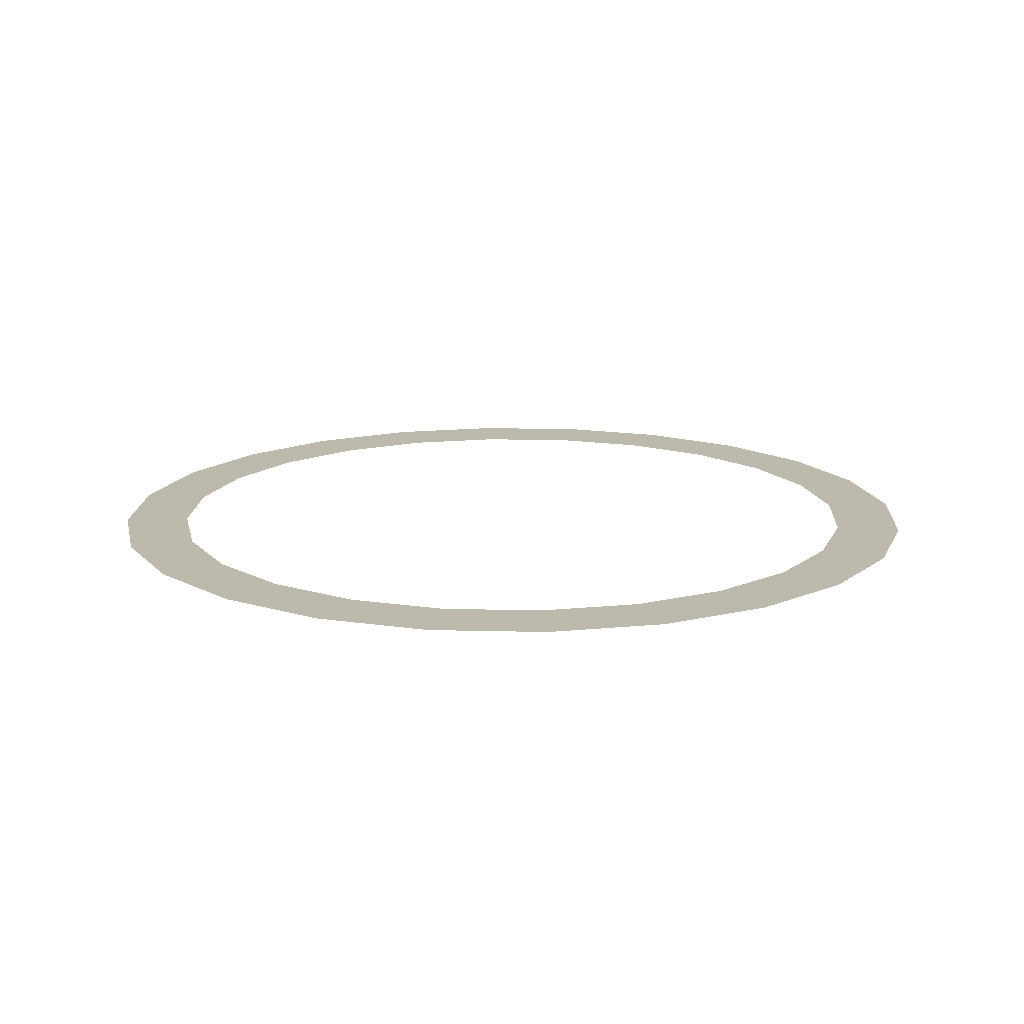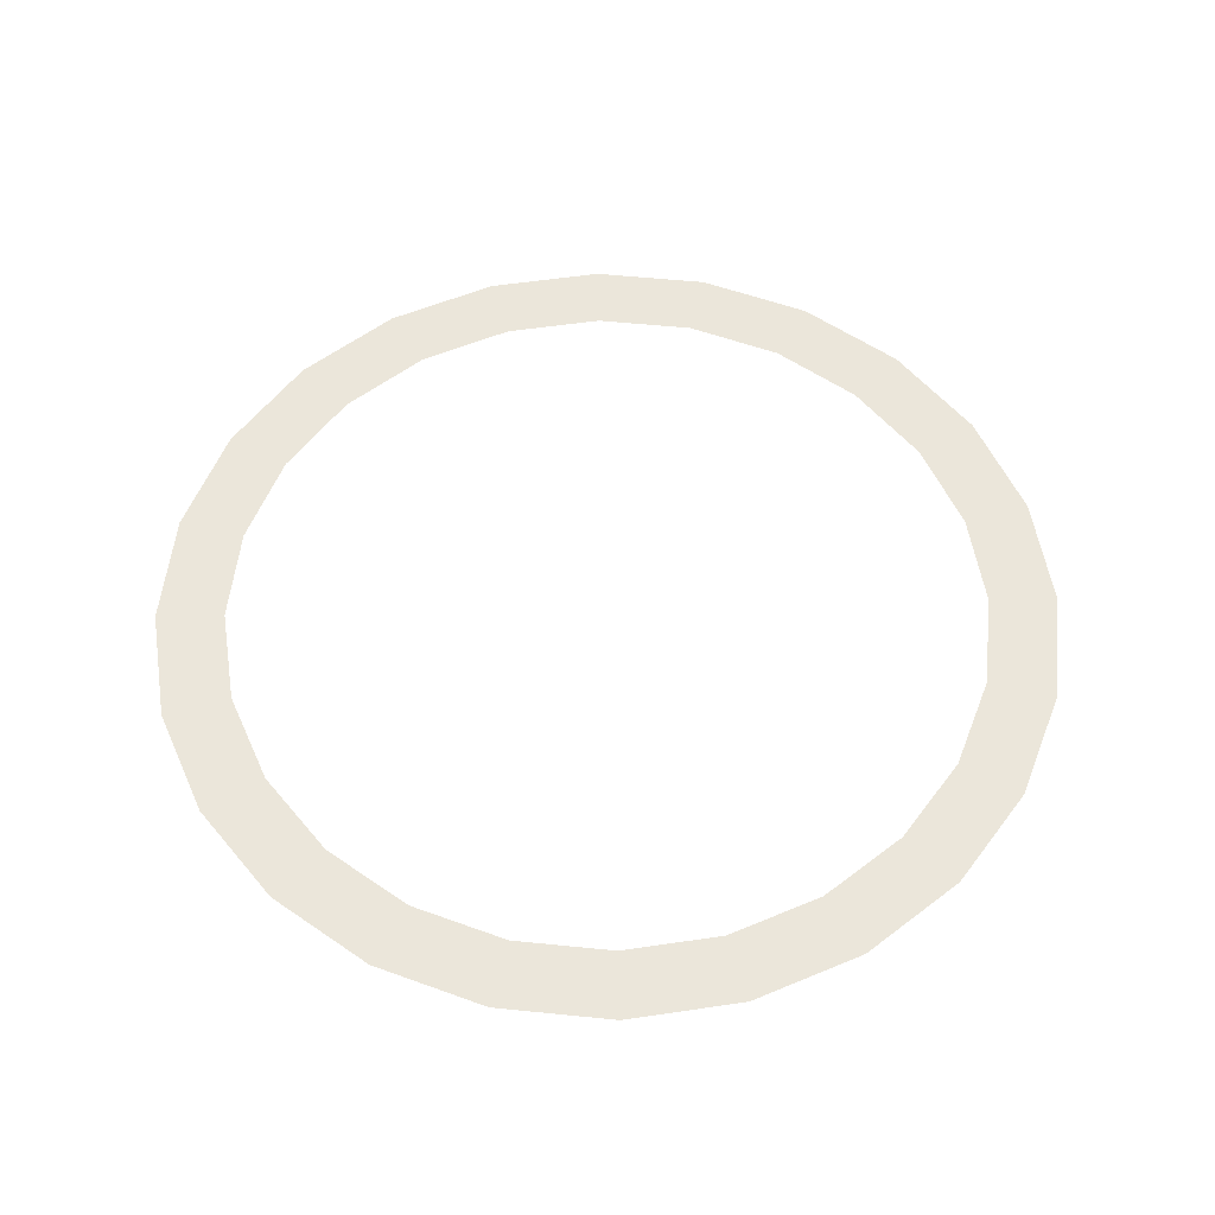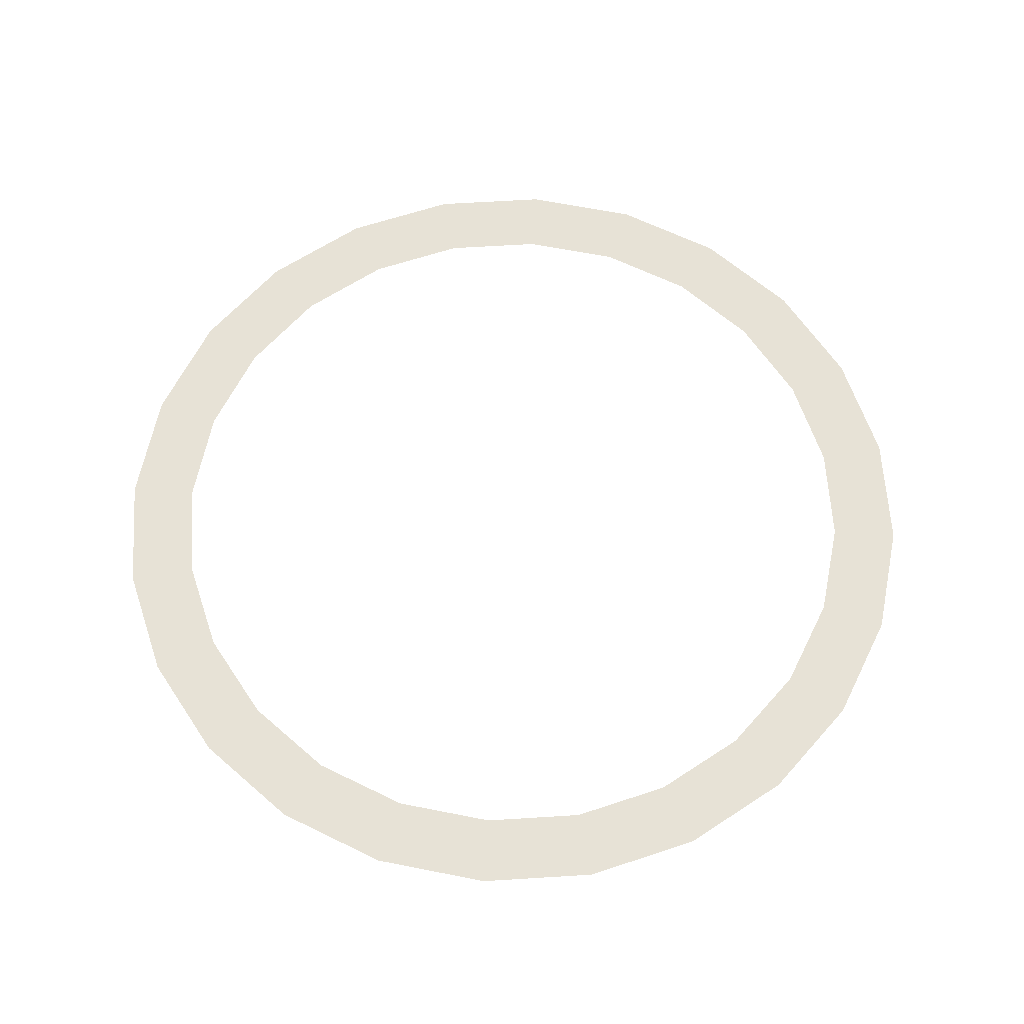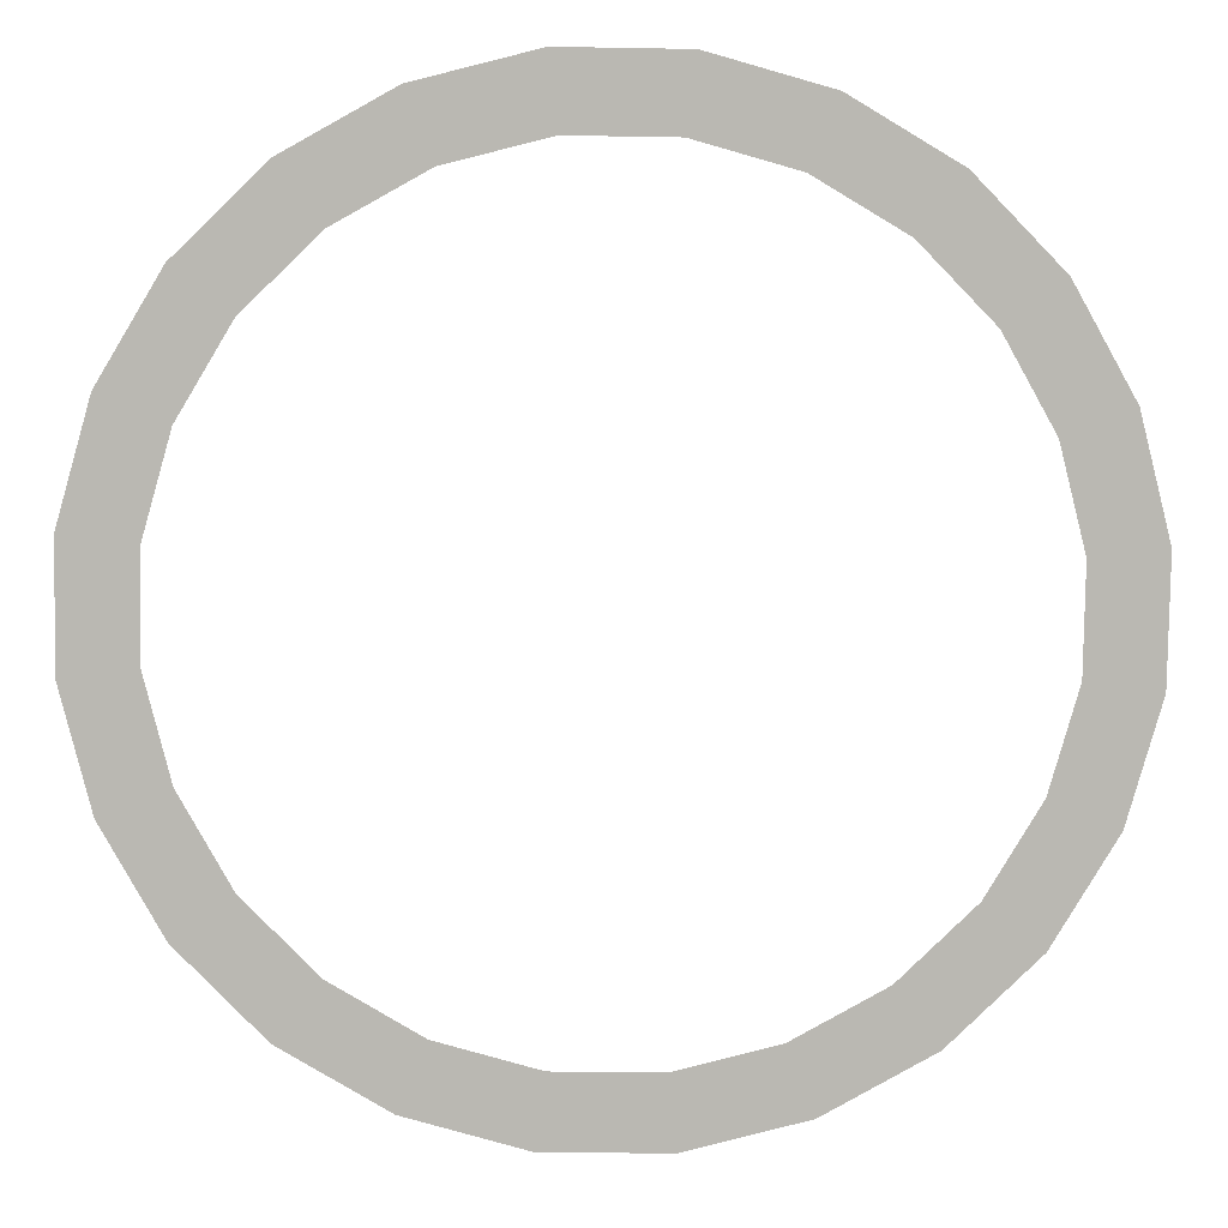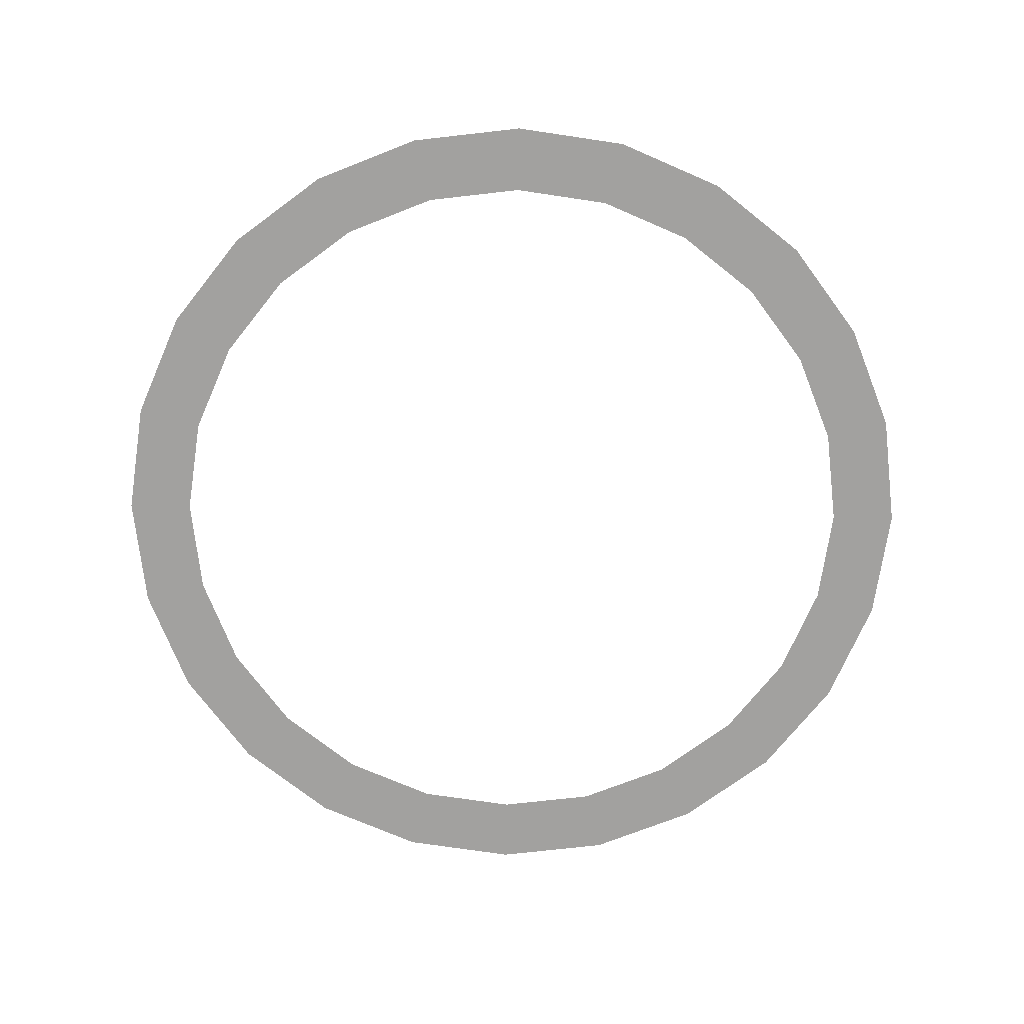
<metadata>
{"format":"obj","ext":"obj","renderer":"f3d","projection":"perspective","resolution":1024,"background":"white","views":[{"elev":15.1,"azim":18.9,"up":"+Y"},{"elev":54.9,"azim":-113.0,"up":"+Y"},{"elev":63.2,"azim":87.3,"up":"+Y"},{"elev":7.8,"azim":-1.1,"up":"+Z"},{"elev":-72.2,"azim":157.4,"up":"+Y"}]}
</metadata>
<code>
o 3dw.47c68395a5775e10d9deb3f829cc2475/Model/Component_18_1/Component_18/mesh1/mesh1-geometry/material_3/component_21#mesh1-geometry
v 0.1964 0.7588 0.2665
v 0.2274 0.7588 0.266
v 0.2172 0.7588 0.2689
v 0.225 0.7588 0.2603
v 0.2365 0.7588 0.2606
v 0.2274 0.7588 0.266
v 0.1964 0.7588 0.2665
v 0.2172 0.7588 0.2689
v 0.2067 0.7588 0.2691
v 0.2327 0.7588 0.2557
v 0.2439 0.7588 0.253
v 0.2365 0.7588 0.2606
v 0.1964 0.7588 0.2665
v 0.2074 0.7588 0.2629
v 0.2274 0.7588 0.266
v 0.2327 0.7588 0.2557
v 0.2365 0.7588 0.2606
v 0.225 0.7588 0.2603
v 0.225 0.7588 0.2603
v 0.2274 0.7588 0.266
v 0.2163 0.7588 0.2628
v 0.2389 0.7588 0.2493
v 0.249 0.7588 0.2437
v 0.2439 0.7588 0.253
v 0.2389 0.7588 0.2493
v 0.2439 0.7588 0.253
v 0.2327 0.7588 0.2557
v 0.1872 0.7588 0.2613
v 0.2074 0.7588 0.2629
v 0.1964 0.7588 0.2665
v 0.2163 0.7588 0.2628
v 0.2274 0.7588 0.266
v 0.2074 0.7588 0.2629
v 0.2262 0.7588 0.1911
v 0.2054 0.7588 0.1887
v 0.216 0.7588 0.1885
v 0.1952 0.7588 0.1916
v 0.2262 0.7588 0.1911
v 0.2355 0.7588 0.1962
v 0.224 0.7588 0.1969
v 0.2355 0.7588 0.1962
v 0.2431 0.7588 0.2036
v 0.2382 0.7588 0.2075
v 0.2431 0.7588 0.2036
v 0.2485 0.7588 0.2127
v 0.2428 0.7588 0.2151
v 0.2485 0.7588 0.2127
v 0.2514 0.7588 0.2229
v 0.2453 0.7588 0.2238
v 0.2514 0.7588 0.2229
v 0.2516 0.7588 0.2334
v 0.2432 0.7588 0.2414
v 0.2516 0.7588 0.2334
v 0.249 0.7588 0.2437
v 0.2432 0.7588 0.2414
v 0.249 0.7588 0.2437
v 0.2389 0.7588 0.2493
v 0.1872 0.7588 0.2613
v 0.1987 0.7588 0.2607
v 0.2074 0.7588 0.2629
v 0.1741 0.7588 0.2449
v 0.1844 0.7588 0.2501
v 0.1796 0.7588 0.254
v 0.1712 0.7588 0.2347
v 0.1798 0.7588 0.2424
v 0.1741 0.7588 0.2449
v 0.1796 0.7588 0.254
v 0.1908 0.7588 0.2564
v 0.1872 0.7588 0.2613
v 0.171 0.7588 0.2241
v 0.1772 0.7588 0.2248
v 0.1712 0.7588 0.2347
v 0.1736 0.7588 0.2139
v 0.1794 0.7588 0.2162
v 0.171 0.7588 0.2241
v 0.1788 0.7588 0.2046
v 0.1837 0.7588 0.2083
v 0.1736 0.7588 0.2139
v 0.1861 0.7588 0.197
v 0.19 0.7588 0.2019
v 0.1788 0.7588 0.2046
v 0.2054 0.7588 0.1887
v 0.2262 0.7588 0.1911
v 0.1952 0.7588 0.1916
v 0.1952 0.7588 0.1916
v 0.2063 0.7588 0.1948
v 0.1861 0.7588 0.197
v 0.1952 0.7588 0.1916
v 0.2355 0.7588 0.1962
v 0.2153 0.7588 0.1947
v 0.2153 0.7588 0.1947
v 0.2355 0.7588 0.1962
v 0.224 0.7588 0.1969
v 0.224 0.7588 0.1969
v 0.2431 0.7588 0.2036
v 0.2318 0.7588 0.2012
v 0.2318 0.7588 0.2012
v 0.2431 0.7588 0.2036
v 0.2382 0.7588 0.2075
v 0.2382 0.7588 0.2075
v 0.2485 0.7588 0.2127
v 0.2428 0.7588 0.2151
v 0.2428 0.7588 0.2151
v 0.2514 0.7588 0.2229
v 0.2453 0.7588 0.2238
v 0.2453 0.7588 0.2238
v 0.2516 0.7588 0.2334
v 0.2454 0.7588 0.2327
v 0.2454 0.7588 0.2327
v 0.2516 0.7588 0.2334
v 0.2432 0.7588 0.2414
v 0.1872 0.7588 0.2613
v 0.1908 0.7588 0.2564
v 0.1987 0.7588 0.2607
v 0.1741 0.7588 0.2449
v 0.1798 0.7588 0.2424
v 0.1844 0.7588 0.2501
v 0.1796 0.7588 0.254
v 0.1844 0.7588 0.2501
v 0.1908 0.7588 0.2564
v 0.1712 0.7588 0.2347
v 0.1774 0.7588 0.2338
v 0.1798 0.7588 0.2424
v 0.171 0.7588 0.2241
v 0.1794 0.7588 0.2162
v 0.1772 0.7588 0.2248
v 0.1712 0.7588 0.2347
v 0.1772 0.7588 0.2248
v 0.1774 0.7588 0.2338
v 0.1736 0.7588 0.2139
v 0.1837 0.7588 0.2083
v 0.1794 0.7588 0.2162
v 0.1788 0.7588 0.2046
v 0.19 0.7588 0.2019
v 0.1837 0.7588 0.2083
v 0.1861 0.7588 0.197
v 0.1977 0.7588 0.1973
v 0.19 0.7588 0.2019
v 0.2063 0.7588 0.1948
v 0.1952 0.7588 0.1916
v 0.2153 0.7588 0.1947
v 0.1861 0.7588 0.197
v 0.2063 0.7588 0.1948
v 0.1977 0.7588 0.1973
v 0.2172 0.7588 0.2689
v 0.2274 0.7588 0.266
v 0.1964 0.7588 0.2665
v 0.2274 0.7588 0.266
v 0.2365 0.7588 0.2606
v 0.225 0.7588 0.2603
v 0.2067 0.7588 0.2691
v 0.2172 0.7588 0.2689
v 0.1964 0.7588 0.2665
v 0.2365 0.7588 0.2606
v 0.2439 0.7588 0.253
v 0.2327 0.7588 0.2557
v 0.2274 0.7588 0.266
v 0.2074 0.7588 0.2629
v 0.1964 0.7588 0.2665
v 0.225 0.7588 0.2603
v 0.2365 0.7588 0.2606
v 0.2327 0.7588 0.2557
v 0.2163 0.7588 0.2628
v 0.2274 0.7588 0.266
v 0.225 0.7588 0.2603
v 0.2439 0.7588 0.253
v 0.249 0.7588 0.2437
v 0.2389 0.7588 0.2493
v 0.2327 0.7588 0.2557
v 0.2439 0.7588 0.253
v 0.2389 0.7588 0.2493
v 0.1964 0.7588 0.2665
v 0.2074 0.7588 0.2629
v 0.1872 0.7588 0.2613
v 0.2074 0.7588 0.2629
v 0.2274 0.7588 0.266
v 0.2163 0.7588 0.2628
v 0.216 0.7588 0.1885
v 0.2054 0.7588 0.1887
v 0.2262 0.7588 0.1911
v 0.2355 0.7588 0.1962
v 0.2262 0.7588 0.1911
v 0.1952 0.7588 0.1916
v 0.2431 0.7588 0.2036
v 0.2355 0.7588 0.1962
v 0.224 0.7588 0.1969
v 0.2485 0.7588 0.2127
v 0.2431 0.7588 0.2036
v 0.2382 0.7588 0.2075
v 0.2514 0.7588 0.2229
v 0.2485 0.7588 0.2127
v 0.2428 0.7588 0.2151
v 0.2516 0.7588 0.2334
v 0.2514 0.7588 0.2229
v 0.2453 0.7588 0.2238
v 0.249 0.7588 0.2437
v 0.2516 0.7588 0.2334
v 0.2432 0.7588 0.2414
v 0.2389 0.7588 0.2493
v 0.249 0.7588 0.2437
v 0.2432 0.7588 0.2414
v 0.2074 0.7588 0.2629
v 0.1987 0.7588 0.2607
v 0.1872 0.7588 0.2613
v 0.1796 0.7588 0.254
v 0.1844 0.7588 0.2501
v 0.1741 0.7588 0.2449
v 0.1741 0.7588 0.2449
v 0.1798 0.7588 0.2424
v 0.1712 0.7588 0.2347
v 0.1872 0.7588 0.2613
v 0.1908 0.7588 0.2564
v 0.1796 0.7588 0.254
v 0.1712 0.7588 0.2347
v 0.1772 0.7588 0.2248
v 0.171 0.7588 0.2241
v 0.171 0.7588 0.2241
v 0.1794 0.7588 0.2162
v 0.1736 0.7588 0.2139
v 0.1736 0.7588 0.2139
v 0.1837 0.7588 0.2083
v 0.1788 0.7588 0.2046
v 0.1788 0.7588 0.2046
v 0.19 0.7588 0.2019
v 0.1861 0.7588 0.197
v 0.1952 0.7588 0.1916
v 0.2262 0.7588 0.1911
v 0.2054 0.7588 0.1887
v 0.1861 0.7588 0.197
v 0.2063 0.7588 0.1948
v 0.1952 0.7588 0.1916
v 0.2153 0.7588 0.1947
v 0.2355 0.7588 0.1962
v 0.1952 0.7588 0.1916
v 0.224 0.7588 0.1969
v 0.2355 0.7588 0.1962
v 0.2153 0.7588 0.1947
v 0.2318 0.7588 0.2012
v 0.2431 0.7588 0.2036
v 0.224 0.7588 0.1969
v 0.2382 0.7588 0.2075
v 0.2431 0.7588 0.2036
v 0.2318 0.7588 0.2012
v 0.2428 0.7588 0.2151
v 0.2485 0.7588 0.2127
v 0.2382 0.7588 0.2075
v 0.2453 0.7588 0.2238
v 0.2514 0.7588 0.2229
v 0.2428 0.7588 0.2151
v 0.2454 0.7588 0.2327
v 0.2516 0.7588 0.2334
v 0.2453 0.7588 0.2238
v 0.2432 0.7588 0.2414
v 0.2516 0.7588 0.2334
v 0.2454 0.7588 0.2327
v 0.1987 0.7588 0.2607
v 0.1908 0.7588 0.2564
v 0.1872 0.7588 0.2613
v 0.1844 0.7588 0.2501
v 0.1798 0.7588 0.2424
v 0.1741 0.7588 0.2449
v 0.1908 0.7588 0.2564
v 0.1844 0.7588 0.2501
v 0.1796 0.7588 0.254
v 0.1798 0.7588 0.2424
v 0.1774 0.7588 0.2338
v 0.1712 0.7588 0.2347
v 0.1772 0.7588 0.2248
v 0.1794 0.7588 0.2162
v 0.171 0.7588 0.2241
v 0.1774 0.7588 0.2338
v 0.1772 0.7588 0.2248
v 0.1712 0.7588 0.2347
v 0.1794 0.7588 0.2162
v 0.1837 0.7588 0.2083
v 0.1736 0.7588 0.2139
v 0.1837 0.7588 0.2083
v 0.19 0.7588 0.2019
v 0.1788 0.7588 0.2046
v 0.19 0.7588 0.2019
v 0.1977 0.7588 0.1973
v 0.1861 0.7588 0.197
v 0.2153 0.7588 0.1947
v 0.1952 0.7588 0.1916
v 0.2063 0.7588 0.1948
v 0.1977 0.7588 0.1973
v 0.2063 0.7588 0.1948
v 0.1861 0.7588 0.197
f 1 2 3
f 4 5 6
f 7 8 9
f 10 11 12
f 13 14 15
f 16 17 18
f 19 20 21
f 22 23 24
f 25 26 27
f 28 29 30
f 31 32 33
f 34 35 36
f 37 38 39
f 40 41 42
f 43 44 45
f 46 47 48
f 49 50 51
f 52 53 54
f 55 56 57
f 58 59 60
f 61 62 63
f 64 65 66
f 67 68 69
f 70 71 72
f 73 74 75
f 76 77 78
f 79 80 81
f 82 83 84
f 85 86 87
f 88 89 90
f 91 92 93
f 94 95 96
f 97 98 99
f 100 101 102
f 103 104 105
f 106 107 108
f 109 110 111
f 112 113 114
f 115 116 117
f 118 119 120
f 121 122 123
f 124 125 126
f 127 128 129
f 130 131 132
f 133 134 135
f 136 137 138
f 139 140 141
f 142 143 144
f 145 146 147
f 148 149 150
f 151 152 153
f 154 155 156
f 157 158 159
f 160 161 162
f 163 164 165
f 166 167 168
f 169 170 171
f 172 173 174
f 175 176 177
f 178 179 180
f 181 182 183
f 184 185 186
f 187 188 189
f 190 191 192
f 193 194 195
f 196 197 198
f 199 200 201
f 202 203 204
f 205 206 207
f 208 209 210
f 211 212 213
f 214 215 216
f 217 218 219
f 220 221 222
f 223 224 225
f 226 227 228
f 229 230 231
f 232 233 234
f 235 236 237
f 238 239 240
f 241 242 243
f 244 245 246
f 247 248 249
f 250 251 252
f 253 254 255
f 256 257 258
f 259 260 261
f 262 263 264
f 265 266 267
f 268 269 270
f 271 272 273
f 274 275 276
f 277 278 279
f 280 281 282
f 283 284 285
f 286 287 288

</code>
